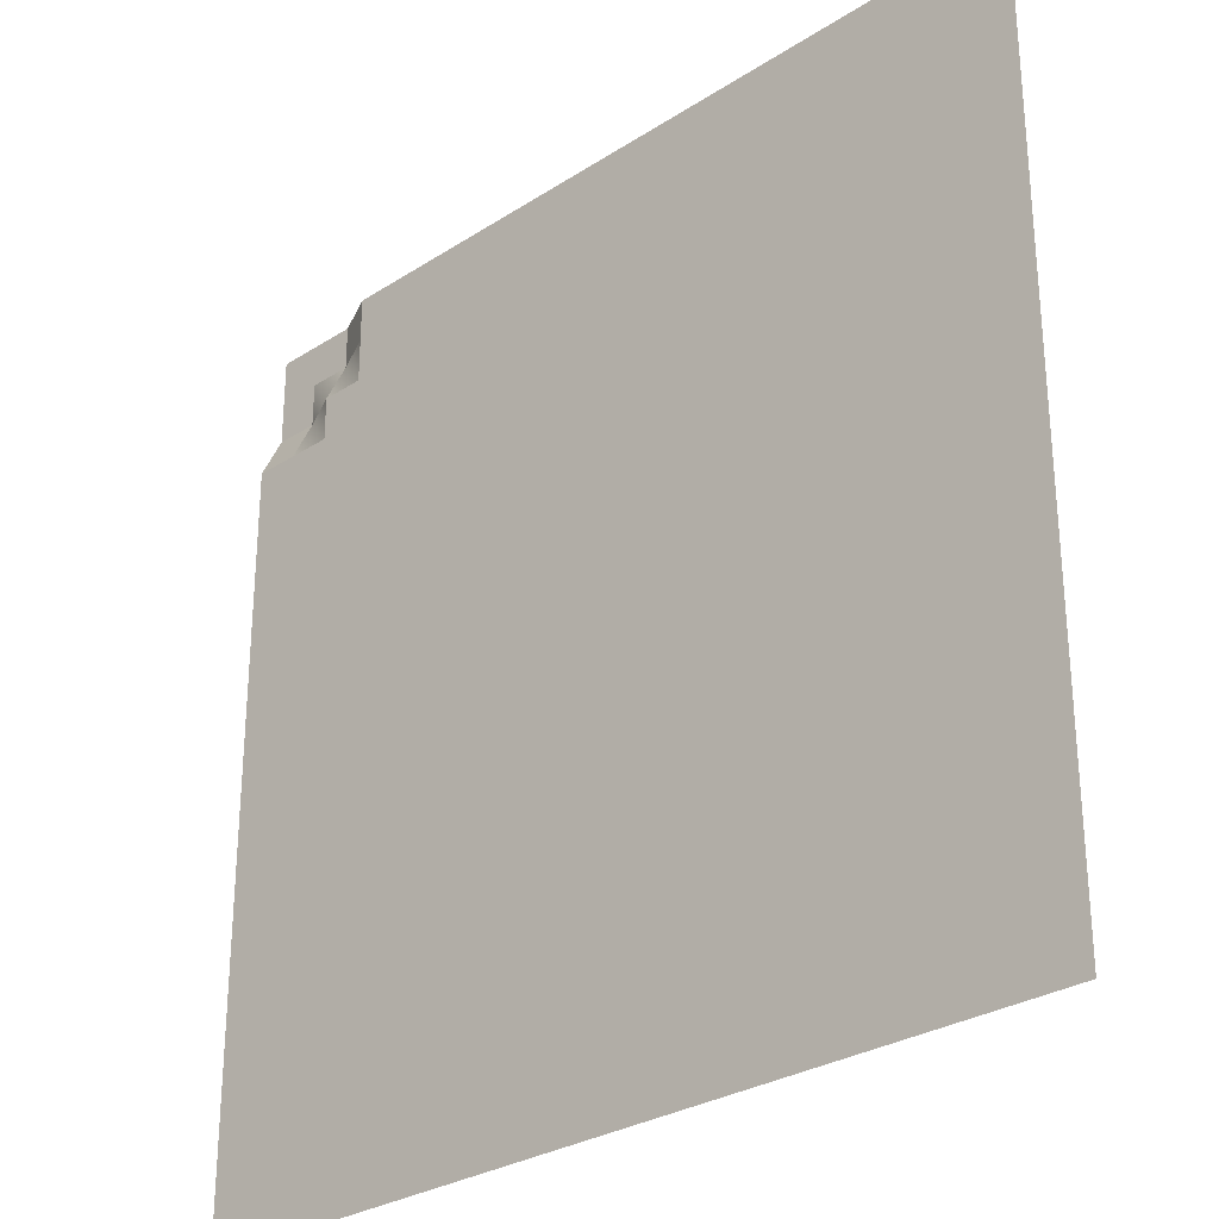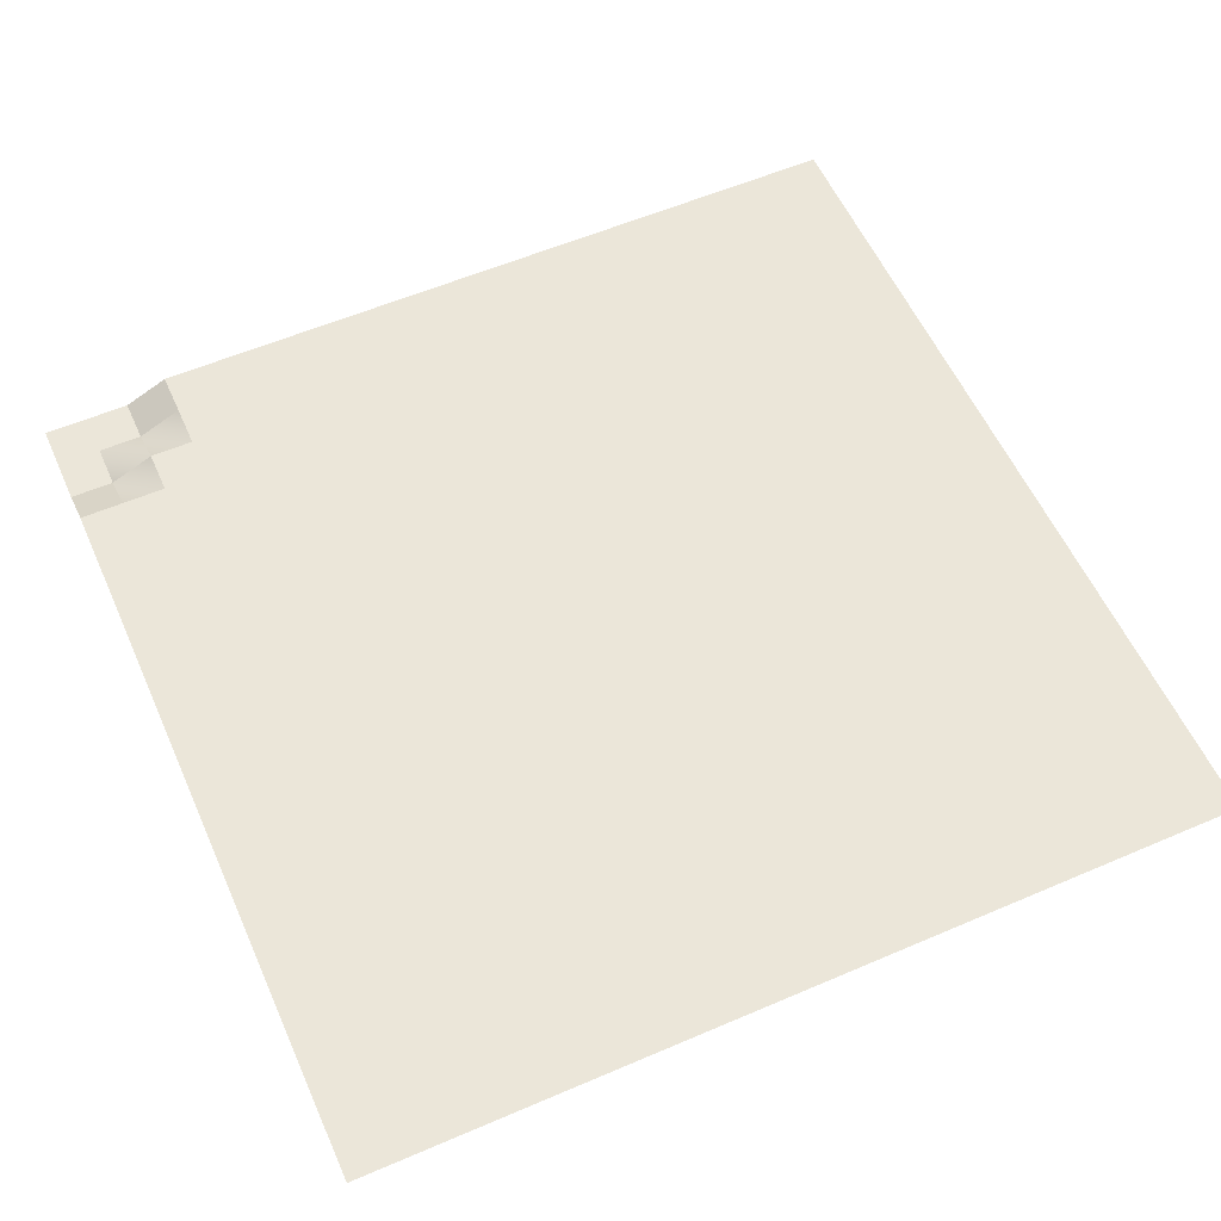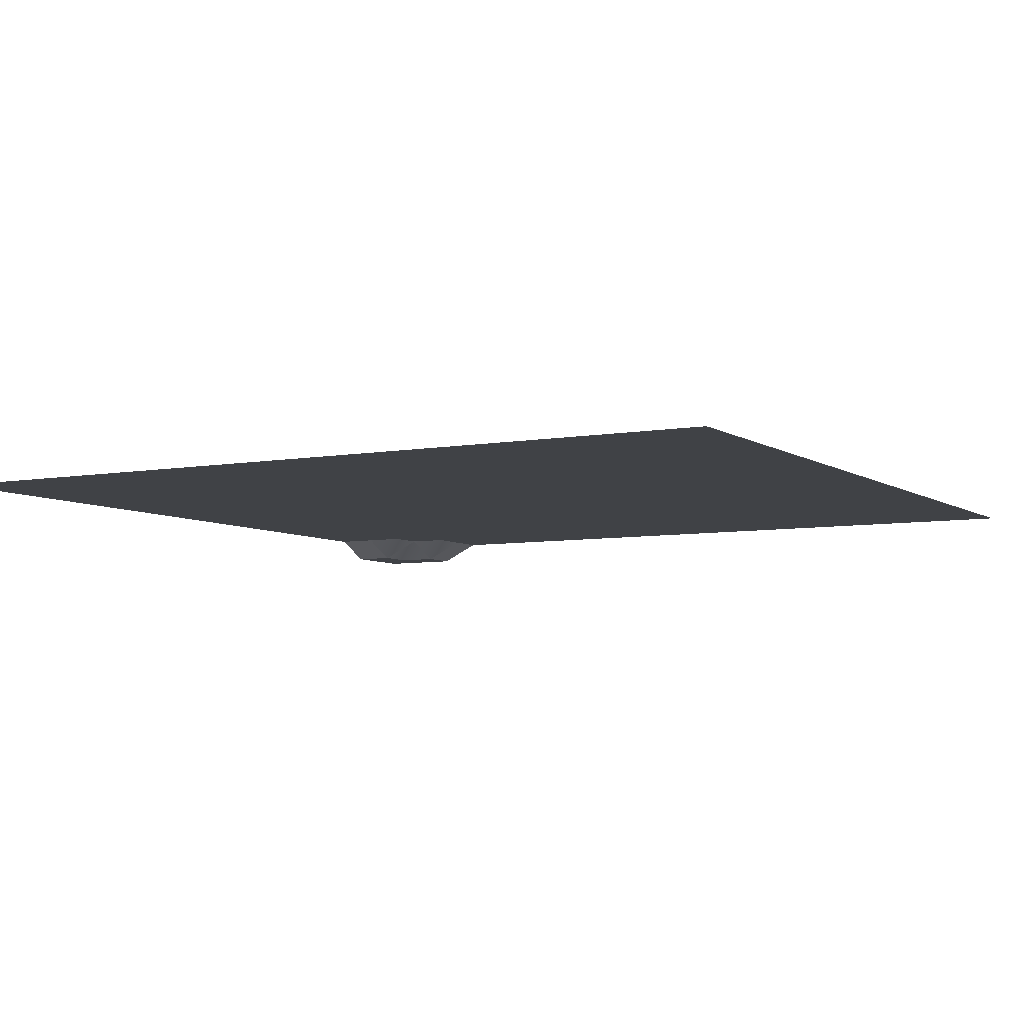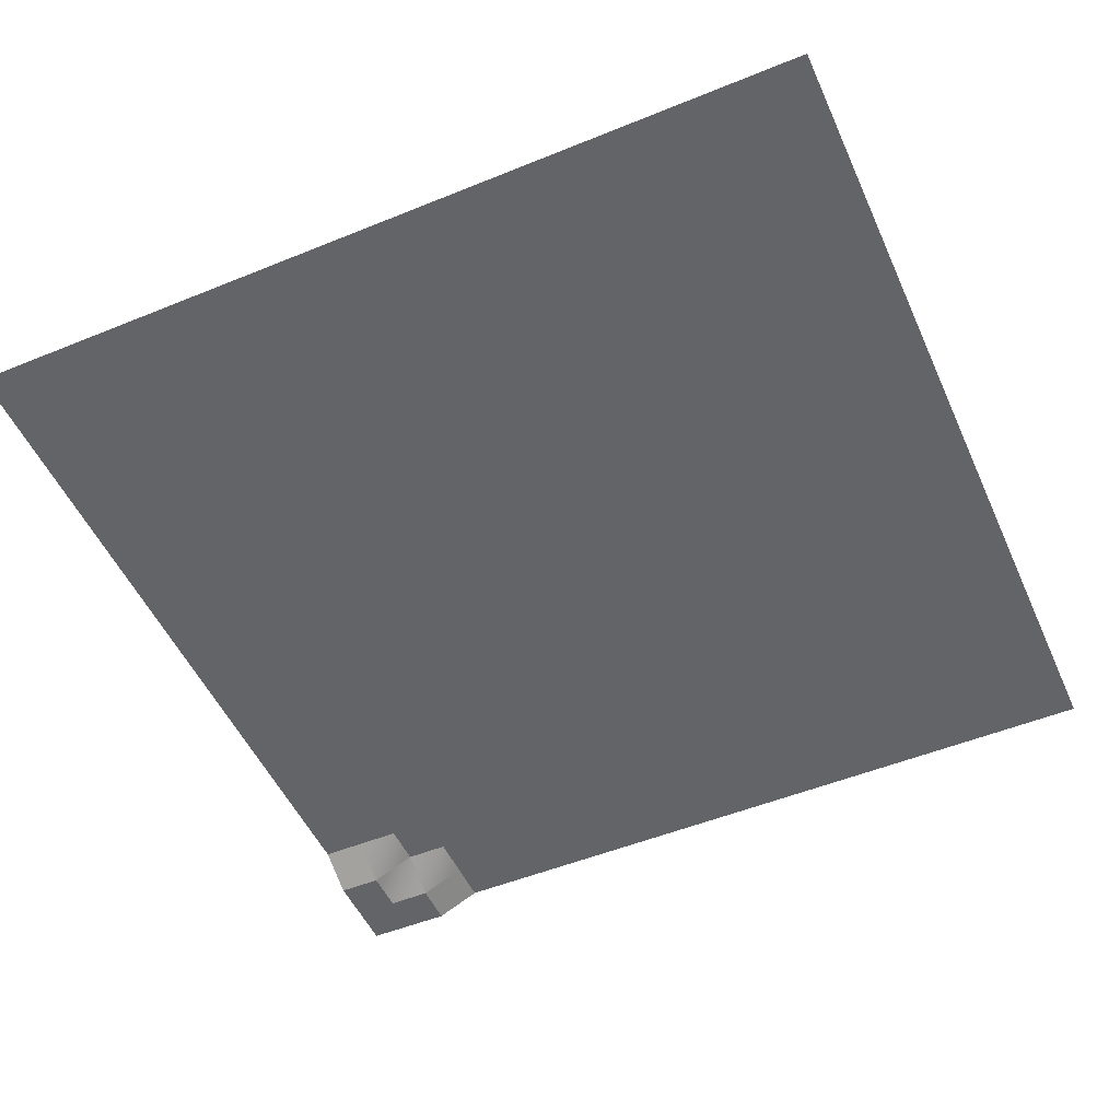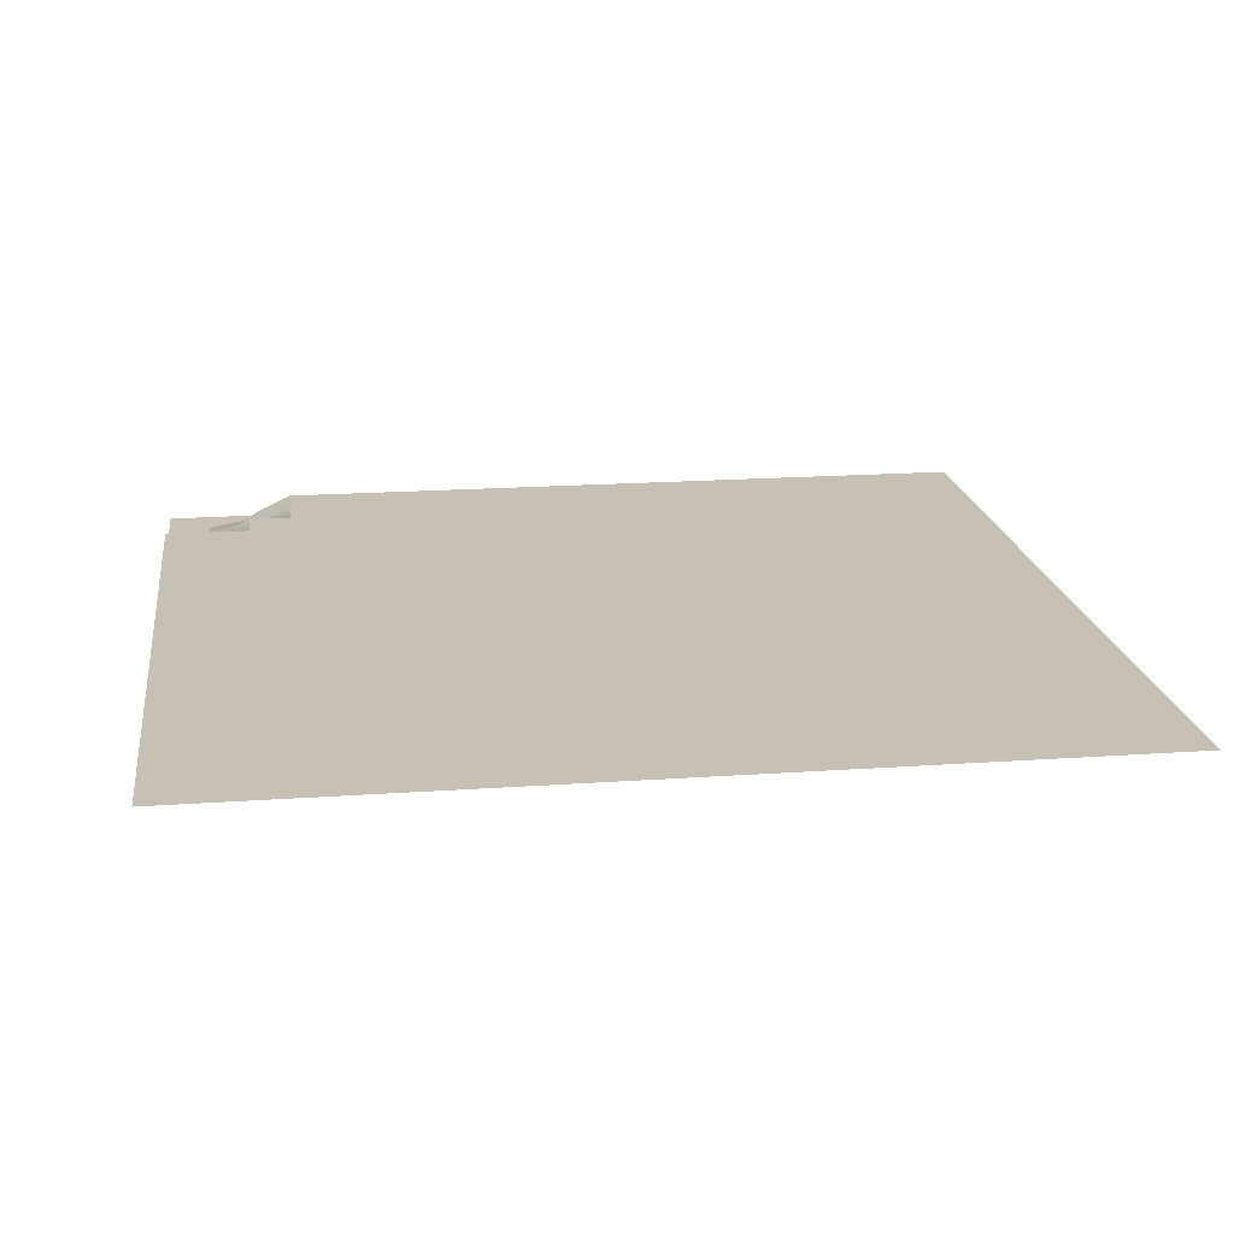
<metadata>
{"format":"obj","ext":"obj","renderer":"f3d","projection":"perspective","resolution":1024,"background":"white","views":[{"elev":-28.8,"azim":-136.1,"up":"+Z"},{"elev":57.5,"azim":156.0,"up":"+Y"},{"elev":-6.2,"azim":-150.9,"up":"+Y"},{"elev":-51.2,"azim":-156.1,"up":"+Y"},{"elev":18.5,"azim":172.2,"up":"+Y"}]}
</metadata>
<code>
o FloorCentral_2
g FloorCentral_2
v 10 0 -10
v 10 0 -9
v 9 0 -10
v 9 0 -9
v 10 0 -8
v 9 0 -8
v 10 0 -7
v 9 0 -7
v 10 0 -6
v 9 0 -6
v 10 0 -5
v 9 0 -5
v 10 0 -4
v 9 0 -4
v 10 0 -3
v 9 0 -3
v 10 0 -2
v 9 0 -2
v 10 0 -1
v 9 0 -1
v 10 0 0
v 9 0 0
v 10 0 1
v 9 0 1
v 10 0 2
v 9 0 2
v 10 0 3
v 9 0 3
v 10 0 4
v 9 0 4
v 10 0 5
v 9 0 5
v 10 0 6
v 9 0 6
v 10 0 7
v 9 0 7
v 10 -0.4822 8
v 9 -0.4822 8
v 10 -0.4822 9
v 9 -0.4822 9
v 10 -0.4822 10
v 9 -0.4822 10
v 8 0 -10
v 8 0 -9
v 8 0 -8
v 8 0 -7
v 8 0 -6
v 8 0 -5
v 8 0 -4
v 8 0 -3
v 8 0 -2
v 8 0 -1
v 8 0 0
v 8 0 1
v 8 0 2
v 8 0 3
v 8 0 4
v 8 0 5
v 8 0 6
v 8 0 7
v 8 0 8
v 8 -0.4822 9
v 8 -0.4822 10
v 7 0 -10
v 7 0 -9
v 7 0 -8
v 7 0 -7
v 7 0 -6
v 7 0 -5
v 7 0 -4
v 7 0 -3
v 7 0 -2
v 7 0 -1
v 7 0 0
v 7 0 1
v 7 0 2
v 7 0 3
v 7 0 4
v 7 0 5
v 7 0 6
v 7 0 7
v 7 0 8
v 7 0 9
v 7 0 10
v 6 0 -10
v 6 0 -9
v 6 0 -8
v 6 0 -7
v 6 0 -6
v 6 0 -5
v 6 0 -4
v 6 0 -3
v 6 0 -2
v 6 0 -1
v 6 0 0
v 6 0 1
v 6 0 2
v 6 0 3
v 6 0 4
v 6 0 5
v 6 0 6
v 6 0 7
v 6 0 8
v 6 0 9
v 6 0 10
v 5 0 -10
v 5 0 -9
v 5 0 -8
v 5 0 -7
v 5 0 -6
v 5 0 -5
v 5 0 -4
v 5 0 -3
v 5 0 -2
v 5 0 -1
v 5 0 0
v 5 0 1
v 5 0 2
v 5 0 3
v 5 0 4
v 5 0 5
v 5 0 6
v 5 0 7
v 5 0 8
v 5 0 9
v 5 0 10
v 4 0 -10
v 4 0 -9
v 4 0 -8
v 4 0 -7
v 4 0 -6
v 4 0 -5
v 4 0 -4
v 4 0 -3
v 4 0 -2
v 4 0 -1
v 4 0 0
v 4 0 1
v 4 0 2
v 4 0 3
v 4 0 4
v 4 0 5
v 4 0 6
v 4 0 7
v 4 0 8
v 4 0 9
v 4 0 10
v 3 0 -10
v 3 0 -9
v 3 0 -8
v 3 0 -7
v 3 0 -6
v 3 0 -5
v 3 0 -4
v 3 0 -3
v 3 0 -2
v 3 0 -1
v 3 0 0
v 3 0 1
v 3 0 2
v 3 0 3
v 3 0 4
v 3 0 5
v 3 0 6
v 3 0 7
v 3 0 8
v 3 0 9
v 3 0 10
v 2 0 -10
v 2 0 -9
v 2 0 -8
v 2 0 -7
v 2 0 -6
v 2 0 -5
v 2 0 -4
v 2 0 -3
v 2 0 -2
v 2 0 -1
v 2 0 0
v 2 0 1
v 2 0 2
v 2 0 3
v 2 0 4
v 2 0 5
v 2 0 6
v 2 0 7
v 2 0 8
v 2 0 9
v 2 0 10
v 1 0 -10
v 1 0 -9
v 1 0 -8
v 1 0 -7
v 1 0 -6
v 1 0 -5
v 1 0 -4
v 1 0 -3
v 1 0 -2
v 1 0 -1
v 1 0 0
v 1 0 1
v 1 0 2
v 1 0 3
v 1 0 4
v 1 0 5
v 1 0 6
v 1 0 7
v 1 0 8
v 1 0 9
v 1 0 10
v 0 0 -10
v 0 0 -9
v 0 0 -8
v 0 0 -7
v 0 0 -6
v 0 0 -5
v 0 0 -4
v 0 0 -3
v 0 0 -2
v 0 0 -1
v 0 0 0
v 0 0 1
v 0 0 2
v 0 0 3
v 0 0 4
v 0 0 5
v 0 0 6
v 0 0 7
v 0 0 8
v 0 0 9
v 0 0 10
v -1 0 -10
v -1 0 -9
v -1 0 -8
v -1 0 -7
v -1 0 -6
v -1 0 -5
v -1 0 -4
v -1 0 -3
v -1 0 -2
v -1 0 -1
v -1 0 0
v -1 0 1
v -1 0 2
v -1 0 3
v -1 0 4
v -1 0 5
v -1 0 6
v -1 0 7
v -1 0 8
v -1 0 9
v -1 0 10
v -2 0 -10
v -2 0 -9
v -2 0 -8
v -2 0 -7
v -2 0 -6
v -2 0 -5
v -2 0 -4
v -2 0 -3
v -2 0 -2
v -2 0 -1
v -2 0 0
v -2 0 1
v -2 0 2
v -2 0 3
v -2 0 4
v -2 0 5
v -2 0 6
v -2 0 7
v -2 0 8
v -2 0 9
v -2 0 10
v -3 0 -10
v -3 0 -9
v -3 0 -8
v -3 0 -7
v -3 0 -6
v -3 0 -5
v -3 0 -4
v -3 0 -3
v -3 0 -2
v -3 0 -1
v -3 0 0
v -3 0 1
v -3 0 2
v -3 0 3
v -3 0 4
v -3 0 5
v -3 0 6
v -3 0 7
v -3 0 8
v -3 0 9
v -3 0 10
v -4 0 -10
v -4 0 -9
v -4 0 -8
v -4 0 -7
v -4 0 -6
v -4 0 -5
v -4 0 -4
v -4 0 -3
v -4 0 -2
v -4 0 -1
v -4 0 0
v -4 0 1
v -4 0 2
v -4 0 3
v -4 0 4
v -4 0 5
v -4 0 6
v -4 0 7
v -4 0 8
v -4 0 9
v -4 0 10
v -5 0 -10
v -5 0 -9
v -5 0 -8
v -5 0 -7
v -5 0 -6
v -5 0 -5
v -5 0 -4
v -5 0 -3
v -5 0 -2
v -5 0 -1
v -5 0 0
v -5 0 1
v -5 0 2
v -5 0 3
v -5 0 4
v -5 0 5
v -5 0 6
v -5 0 7
v -5 0 8
v -5 0 9
v -5 0 10
v -6 0 -10
v -6 0 -9
v -6 0 -8
v -6 0 -7
v -6 0 -6
v -6 0 -5
v -6 0 -4
v -6 0 -3
v -6 0 -2
v -6 0 -1
v -6 0 0
v -6 0 1
v -6 0 2
v -6 0 3
v -6 0 4
v -6 0 5
v -6 0 6
v -6 0 7
v -6 0 8
v -6 0 9
v -6 0 10
v -7 0 -10
v -7 0 -9
v -7 0 -8
v -7 0 -7
v -7 0 -6
v -7 0 -5
v -7 0 -4
v -7 0 -3
v -7 0 -2
v -7 0 -1
v -7 0 0
v -7 0 1
v -7 0 2
v -7 0 3
v -7 0 4
v -7 0 5
v -7 0 6
v -7 0 7
v -7 0 8
v -7 0 9
v -7 0 10
v -8 0 -10
v -8 0 -9
v -8 0 -8
v -8 0 -7
v -8 0 -6
v -8 0 -5
v -8 0 -4
v -8 0 -3
v -8 0 -2
v -8 0 -1
v -8 0 0
v -8 0 1
v -8 0 2
v -8 0 3
v -8 0 4
v -8 0 5
v -8 0 6
v -8 0 7
v -8 0 8
v -8 0 9
v -8 0 10
v -9 0 -10
v -9 0 -9
v -9 0 -8
v -9 0 -7
v -9 0 -6
v -9 0 -5
v -9 0 -4
v -9 0 -3
v -9 0 -2
v -9 0 -1
v -9 0 0
v -9 0 1
v -9 0 2
v -9 0 3
v -9 0 4
v -9 0 5
v -9 0 6
v -9 0 7
v -9 0 8
v -9 0 9
v -9 0 10
v -10 0 -10
v -10 0 -9
v -10 0 -8
v -10 0 -7
v -10 0 -6
v -10 0 -5
v -10 0 -4
v -10 0 -3
v -10 0 -2
v -10 0 -1
v -10 0 0
v -10 0 1
v -10 0 2
v -10 0 3
v -10 0 4
v -10 0 5
v -10 0 6
v -10 0 7
v -10 0 8
v -10 0 9
v -10 0 10
f 3 4 2 1
f 4 6 5 2
f 6 8 7 5
f 10 12 11 9
f 12 14 13 11
f 14 16 15 13
f 16 18 17 15
f 18 20 19 17
f 20 22 21 19
f 22 24 23 21
f 24 26 25 23
f 26 28 27 25
f 28 30 29 27
f 30 32 31 29
f 32 34 33 31
f 38 40 39 37
f 40 42 41 39
f 43 44 4 3
f 44 45 6 4
f 45 46 8 6
f 47 48 12 10
f 48 49 14 12
f 49 50 16 14
f 50 51 18 16
f 51 52 20 18
f 52 53 22 20
f 53 54 24 22
f 54 55 26 24
f 55 56 28 26
f 56 57 30 28
f 57 58 32 30
f 58 59 34 32
f 62 63 42 40
f 64 65 44 43
f 65 66 45 44
f 68 69 48 47
f 69 70 49 48
f 70 71 50 49
f 71 72 51 50
f 72 73 52 51
f 73 74 53 52
f 74 75 54 53
f 75 76 55 54
f 76 77 56 55
f 77 78 57 56
f 78 79 58 57
f 79 80 59 58
f 80 81 60 59
f 89 90 69 68
f 90 91 70 69
f 91 92 71 70
f 92 93 72 71
f 93 94 73 72
f 94 95 74 73
f 95 96 75 74
f 96 97 76 75
f 97 98 77 76
f 98 99 78 77
f 99 100 79 78
f 100 101 80 79
f 101 102 81 80
f 109 110 89 88
f 110 111 90 89
f 111 112 91 90
f 112 113 92 91
f 113 114 93 92
f 114 115 94 93
f 117 118 97 96
f 118 119 98 97
f 119 120 99 98
f 120 121 100 99
f 121 122 101 100
f 122 123 102 101
f 123 124 103 102
f 124 125 104 103
f 125 126 105 104
f 127 128 107 106
f 128 129 108 107
f 129 130 109 108
f 130 131 110 109
f 131 132 111 110
f 135 136 115 114
f 138 139 118 117
f 142 143 122 121
f 143 144 123 122
f 144 145 124 123
f 145 146 125 124
f 146 147 126 125
f 148 149 128 127
f 149 150 129 128
f 150 151 130 129
f 151 152 131 130
f 152 153 132 131
f 156 157 136 135
f 157 158 137 136
f 158 159 138 137
f 159 160 139 138
f 163 164 143 142
f 164 165 144 143
f 165 166 145 144
f 166 167 146 145
f 167 168 147 146
f 169 170 149 148
f 170 171 150 149
f 171 172 151 150
f 172 173 152 151
f 173 174 153 152
f 177 178 157 156
f 178 179 158 157
f 179 180 159 158
f 180 181 160 159
f 184 185 164 163
f 185 186 165 164
f 186 187 166 165
f 187 188 167 166
f 188 189 168 167
f 190 191 170 169
f 191 192 171 170
f 192 193 172 171
f 193 194 173 172
f 194 195 174 173
f 195 196 175 174
f 196 197 176 175
f 197 198 177 176
f 202 203 182 181
f 203 204 183 182
f 204 205 184 183
f 205 206 185 184
f 206 207 186 185
f 207 208 187 186
f 208 209 188 187
f 209 210 189 188
f 211 212 191 190
f 212 213 192 191
f 213 214 193 192
f 214 215 194 193
f 217 218 197 196
f 218 219 198 197
f 220 221 200 199
f 221 222 201 200
f 223 224 203 202
f 224 225 204 203
f 227 228 207 206
f 228 229 208 207
f 229 230 209 208
f 230 231 210 209
f 232 233 212 211
f 233 234 213 212
f 234 235 214 213
f 235 236 215 214
f 238 239 218 217
f 239 240 219 218
f 241 242 221 220
f 242 243 222 221
f 244 245 224 223
f 245 246 225 224
f 248 249 228 227
f 249 250 229 228
f 250 251 230 229
f 251 252 231 230
f 253 254 233 232
f 254 255 234 233
f 255 256 235 234
f 256 257 236 235
f 257 258 237 236
f 258 259 238 237
f 259 260 239 238
f 260 261 240 239
f 265 266 245 244
f 266 267 246 245
f 267 268 247 246
f 268 269 248 247
f 269 270 249 248
f 270 271 250 249
f 271 272 251 250
f 272 273 252 251
f 274 275 254 253
f 275 276 255 254
f 276 277 256 255
f 277 278 257 256
f 278 279 258 257
f 282 283 262 261
f 283 284 263 262
f 284 285 264 263
f 285 286 265 264
f 289 290 269 268
f 290 291 270 269
f 291 292 271 270
f 292 293 272 271
f 293 294 273 272
f 295 296 275 274
f 296 297 276 275
f 297 298 277 276
f 298 299 278 277
f 299 300 279 278
f 303 304 283 282
f 304 305 284 283
f 305 306 285 284
f 306 307 286 285
f 310 311 290 289
f 311 312 291 290
f 312 313 292 291
f 313 314 293 292
f 314 315 294 293
f 316 317 296 295
f 317 318 297 296
f 318 319 298 297
f 319 320 299 298
f 320 321 300 299
f 324 325 304 303
f 327 328 307 306
f 331 332 311 310
f 332 333 312 311
f 333 334 313 312
f 334 335 314 313
f 335 336 315 314
f 337 338 317 316
f 338 339 318 317
f 339 340 319 318
f 340 341 320 319
f 341 342 321 320
f 342 343 322 321
f 343 344 323 322
f 344 345 324 323
f 345 346 325 324
f 348 349 328 327
f 349 350 329 328
f 350 351 330 329
f 351 352 331 330
f 352 353 332 331
f 353 354 333 332
f 362 363 342 341
f 363 364 343 342
f 364 365 344 343
f 365 366 345 344
f 366 367 346 345
f 367 368 347 346
f 368 369 348 347
f 369 370 349 348
f 370 371 350 349
f 371 372 351 350
f 372 373 352 351
f 373 374 353 352
f 379 380 359 358
f 380 381 360 359
f 383 384 363 362
f 384 385 364 363
f 385 386 365 364
f 386 387 366 365
f 387 388 367 366
f 388 389 368 367
f 389 390 369 368
f 390 391 370 369
f 391 392 371 370
f 392 393 372 371
f 393 394 373 372
f 394 395 374 373
f 400 401 380 379
f 401 402 381 380
f 402 403 382 381
f 404 405 384 383
f 405 406 385 384
f 406 407 386 385
f 407 408 387 386
f 408 409 388 387
f 409 410 389 388
f 410 411 390 389
f 411 412 391 390
f 412 413 392 391
f 413 414 393 392
f 414 415 394 393
f 415 416 395 394
f 421 422 401 400
f 422 423 402 401
f 423 424 403 402
f 425 426 405 404
f 426 427 406 405
f 427 428 407 406
f 428 429 408 407
f 429 430 409 408
f 430 431 410 409
f 431 432 411 410
f 432 433 412 411
f 433 434 413 412
f 434 435 414 413
f 435 436 415 414
f 436 437 416 415
f 8 10 9 7
f 46 47 10 8
f 66 67 46 45
f 67 68 47 46
f 85 86 65 64
f 86 87 66 65
f 87 88 67 66
f 106 107 86 85
f 107 108 87 86
f 115 116 95 94
f 116 117 96 95
f 133 134 113 112
f 136 137 116 115
f 137 138 117 116
f 140 141 120 119
f 153 154 133 132
f 154 155 134 133
f 155 156 135 134
f 160 161 140 139
f 161 162 141 140
f 162 163 142 141
f 175 176 155 154
f 182 183 162 161
f 199 200 179 178
f 200 201 180 179
f 215 216 195 194
f 216 217 196 195
f 219 220 199 198
f 222 223 202 201
f 225 226 205 204
f 226 227 206 205
f 236 237 216 215
f 237 238 217 216
f 240 241 220 219
f 243 244 223 222
f 246 247 226 225
f 247 248 227 226
f 262 263 242 241
f 263 264 243 242
f 280 281 260 259
f 287 288 267 266
f 300 301 280 279
f 301 302 281 280
f 302 303 282 281
f 307 308 287 286
f 308 309 288 287
f 309 310 289 288
f 322 323 302 301
f 325 326 305 304
f 326 327 306 305
f 329 330 309 308
f 346 347 326 325
f 347 348 327 326
f 355 356 335 334
f 358 359 338 337
f 359 360 339 338
f 360 361 340 339
f 375 376 355 354
f 376 377 356 355
f 377 378 357 356
f 381 382 361 360
f 382 383 362 361
f 395 396 375 374
f 396 397 376 375
f 397 398 377 376
f 398 399 378 377
f 403 404 383 382
f 416 417 396 395
f 417 418 397 396
f 418 419 398 397
f 419 420 399 398
f 424 425 404 403
f 437 438 417 416
f 438 439 418 417
f 439 440 419 418
f 440 441 420 419
f 134 135 114 113
f 141 142 121 120
f 201 202 181 180
f 281 282 261 260
f 288 289 268 267
f 356 357 336 335
f 361 362 341 340
f 88 89 68 67
f 108 109 88 87
f 176 177 156 155
f 183 184 163 162
f 264 265 244 243
f 323 324 303 302
f 330 331 310 309
f 132 133 112 111
f 139 140 119 118
f 198 199 178 177
f 279 280 259 258
f 286 287 266 265
f 354 355 334 333
f 374 375 354 353
f 174 175 154 153
f 181 182 161 160
f 261 262 241 240
f 321 322 301 300
f 328 329 308 307
f 59 60 36 34
f 102 103 82 81
f 34 36 35 33
f 81 82 61 60
f 103 104 83 82
f 104 105 84 83
f 83 84 63 62
f 36 38 37 35
f 60 61 38 36
f 61 62 40 38
f 82 83 62 61

</code>
